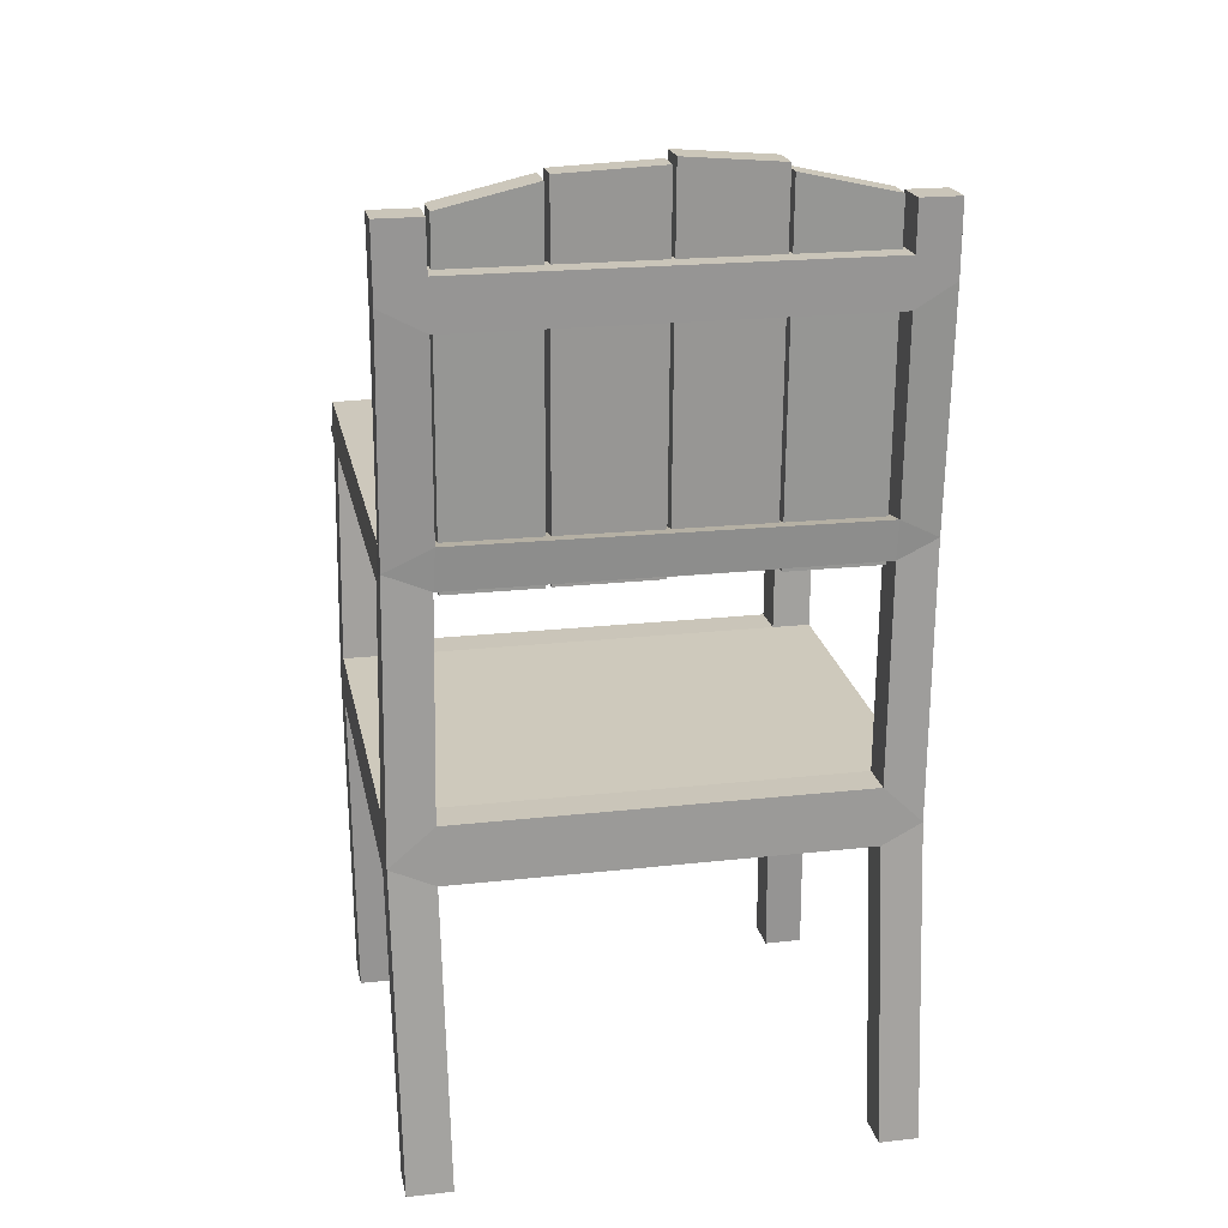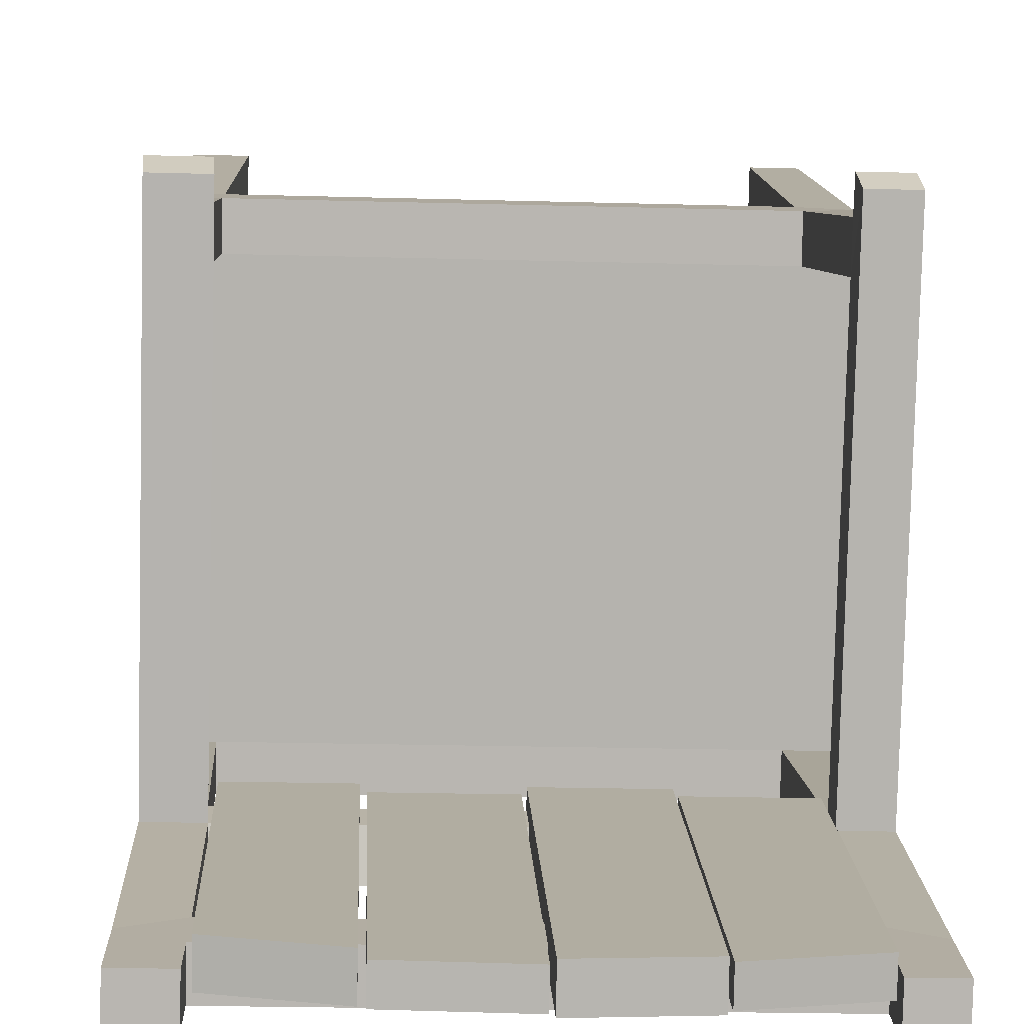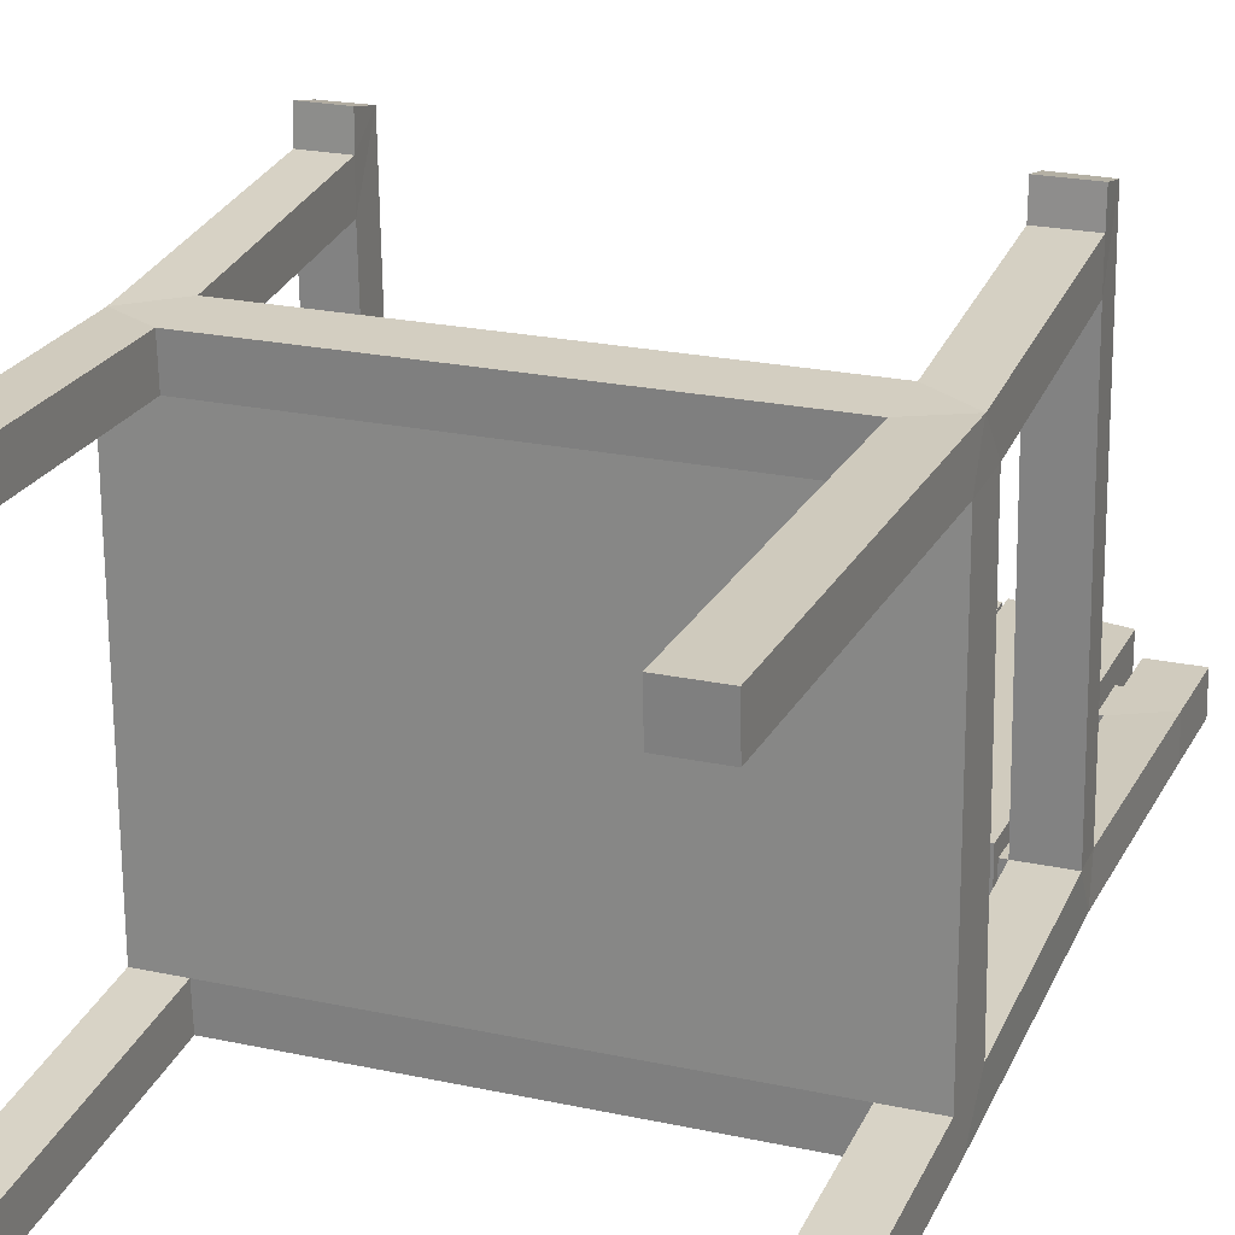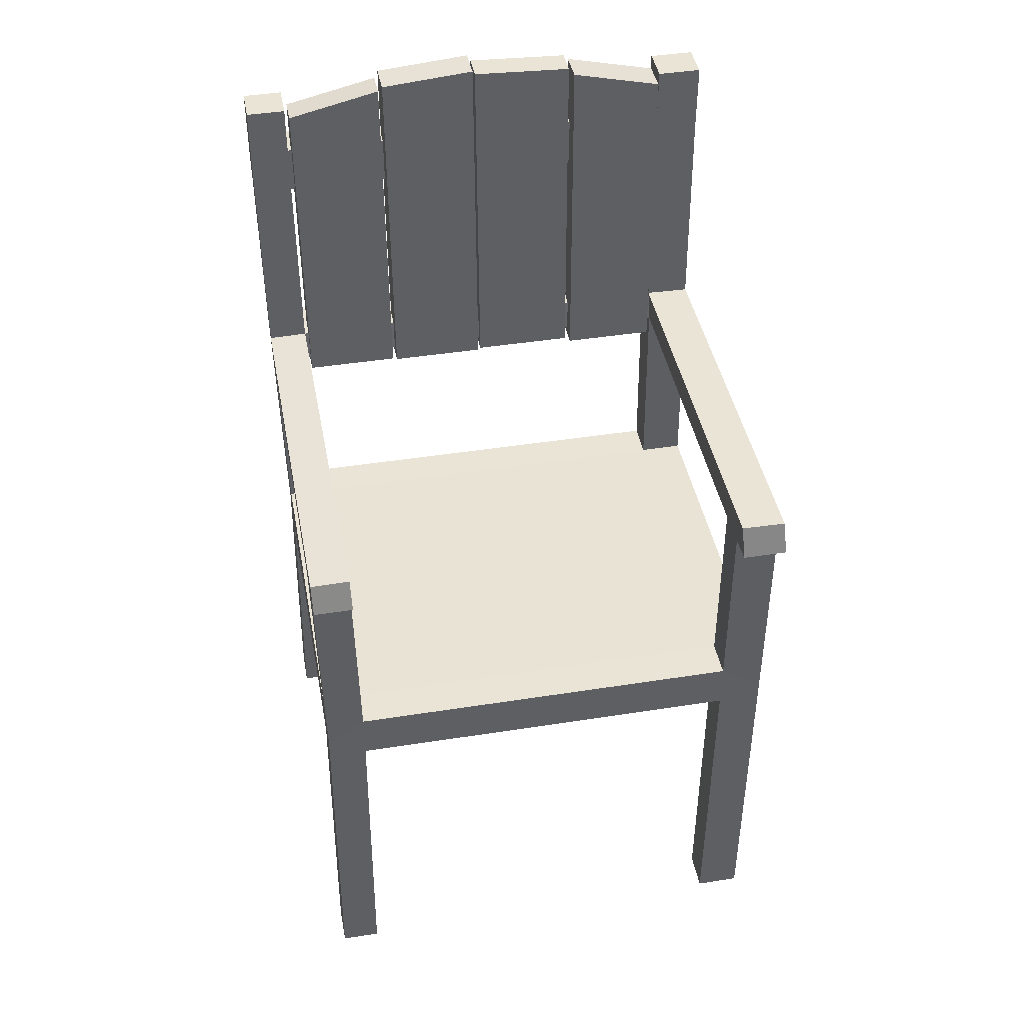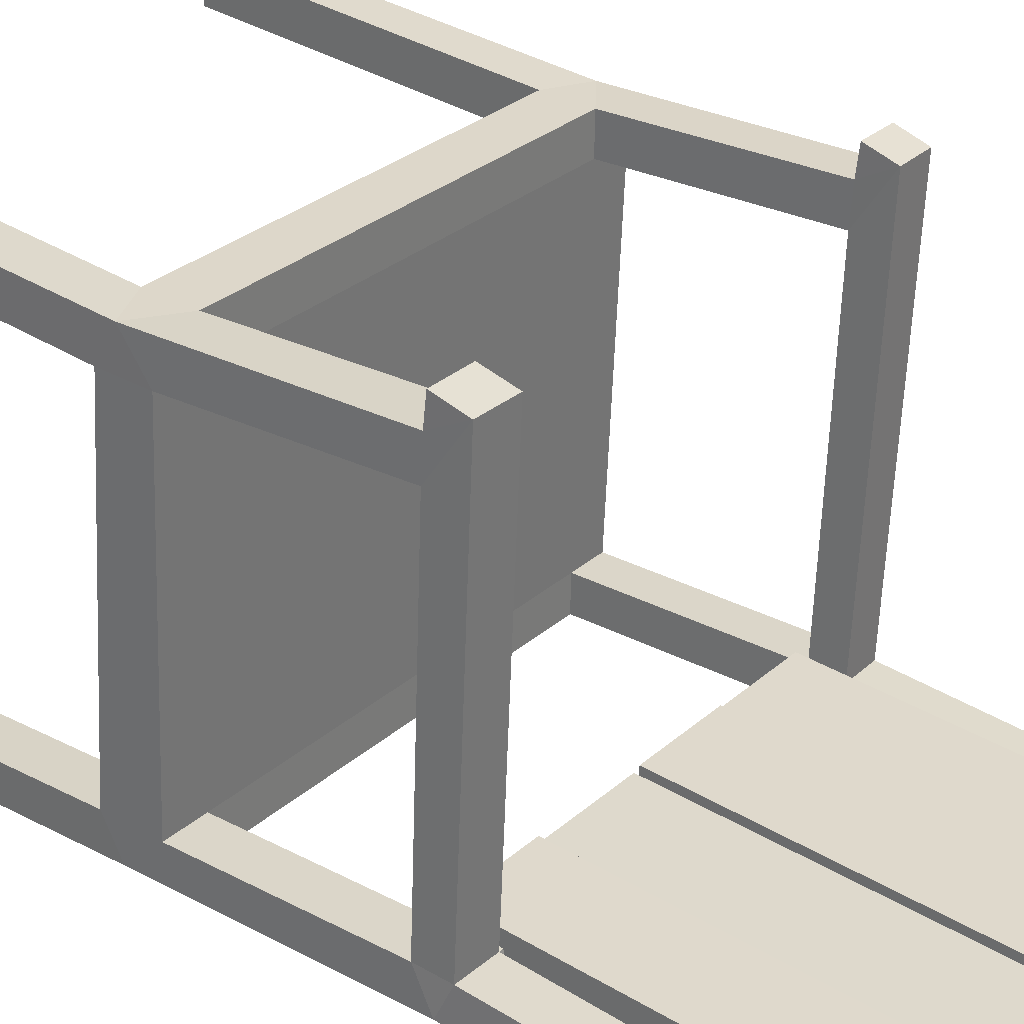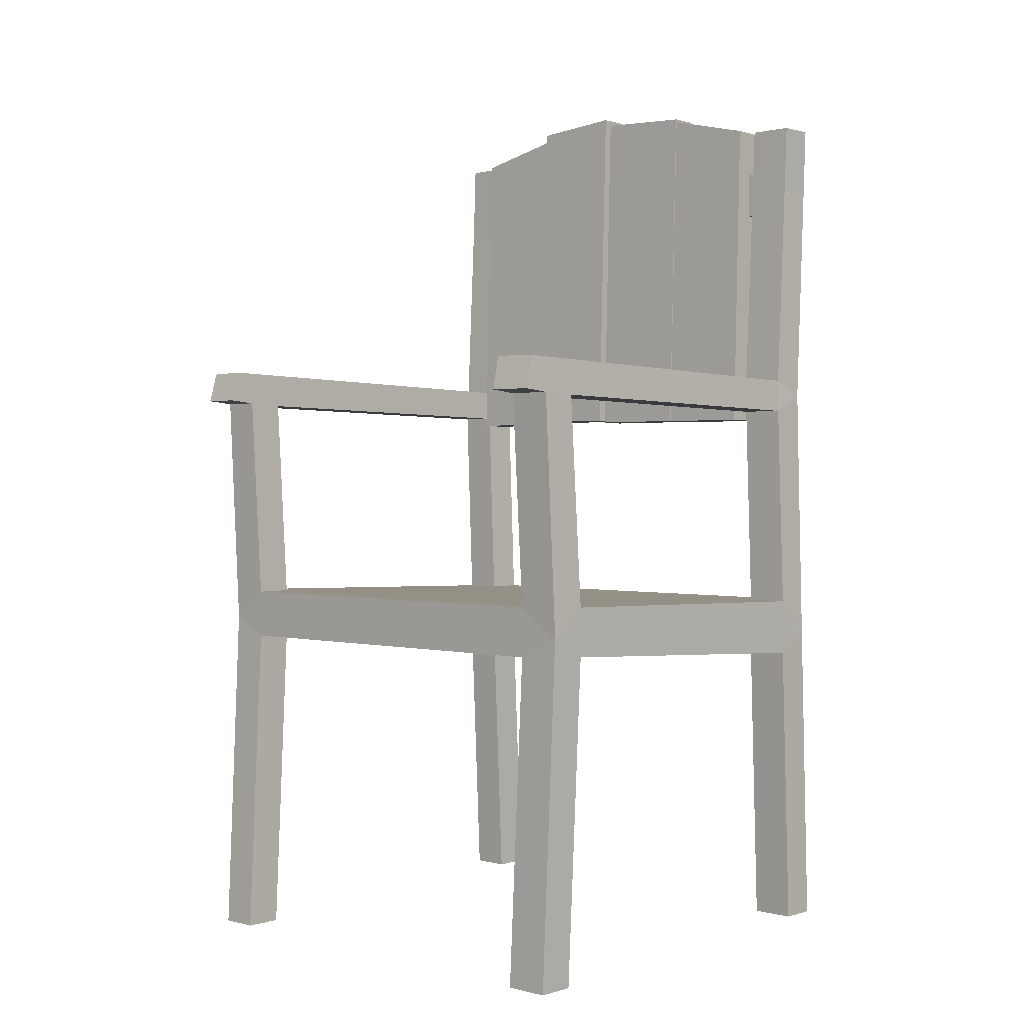
<metadata>
{"format":"obj","ext":"obj","renderer":"f3d","projection":"perspective","resolution":1024,"background":"white","views":[{"elev":20.7,"azim":167.2,"up":"+Y"},{"elev":8.5,"azim":177.6,"up":"+Z"},{"elev":25.8,"azim":21.0,"up":"+Z"},{"elev":43.7,"azim":-11.9,"up":"+Y"},{"elev":31.8,"azim":128.6,"up":"+Z"},{"elev":1.0,"azim":41.5,"up":"+Y"}]}
</metadata>
<code>
v 26.69 38.82 23.37
v 27.83 36.85 -23.51
v -27.26 38.82 22.03
v -26.12 36.85 -24.84
v -21.78 41.02 -24.74
v -22.92 42.08 22.14
v -22.92 36.55 22.14
v -21.78 34.58 -24.74
v 22.94 41.02 -23.63
v 21.8 42.08 23.24
v 21.8 36.55 23.24
v 22.94 34.58 -23.63
v -26.22 41.02 -20.71
v -26.22 34.58 -20.71
v -21.88 34.58 -20.61
v 22.84 34.58 -19.5
v 27.73 34.58 -19.38
v 27.73 41.02 -19.38
v 22.84 41.02 -19.5
v -21.88 41.02 -20.61
v -27.17 42.08 17.76
v -27.17 36.55 17.76
v -22.83 36.55 17.87
v 21.89 36.55 18.98
v 26.78 36.55 19.1
v 26.78 42.08 19.1
v 21.89 42.08 18.98
v -22.83 42.08 17.87
v 21.25 0 24.67
v 21.34 0 20.4
v 26.23 0 20.52
v 26.14 0 24.79
v -27.81 0 23.45
v -27.72 0 19.19
v -23.38 0 19.29
v -23.47 0 23.56
v -26.68 1.118 -22.81
v -22.34 1.118 -22.7
v -26.58 1.118 -26.94
v -22.24 1.118 -26.83
v 22.38 1.118 -21.59
v 27.27 1.118 -21.47
v 22.48 1.118 -25.72
v 27.37 1.118 -25.6
v 27.27 100.1 -20.63
v 22.38 100.1 -20.75
v 27.37 100.1 -24.76
v 22.48 100.1 -24.88
v -22.34 100.1 -21.86
v -26.68 100.1 -21.97
v -22.24 100.1 -25.99
v -26.58 100.1 -26.1
v -22.23 64.76 -24.25
v -22.33 64.76 -20.13
v -26.67 64.76 -20.23
v -26.57 66.84 -24.36
v 22.49 64.76 -23.15
v 27.38 66.84 -23.02
v 27.28 64.76 -18.9
v 22.39 64.76 -19.02
v 22.27 69.29 -23.53
v 27.07 68.53 -19.18
v 22.17 68.62 -19.3
v -22.3 69.04 -24.63
v -22.41 68.38 -20.4
v -26.73 68.28 -20.51
v 22.36 89.51 -24.52
v 27.28 92.16 -24.49
v 27.17 92.16 -20.36
v 22.25 89.51 -20.39
v -22.29 89.57 -25.63
v -22.4 89.57 -21.5
v -26.72 92.21 -21.7
v -26.62 92.21 -25.83
v 22.42 94.81 -24.7
v 22.32 94.81 -20.57
v -22.27 94.84 -25.81
v -22.37 94.84 -21.68
v -23.45 66.06 26.32
v -27.79 66.06 26.21
v -23.51 69.55 25.3
v -27.83 69.45 25.19
v 26.16 66.06 27.55
v 21.27 66.06 27.42
v 25.97 69.69 26.53
v 21.07 69.79 26.41
v 26.23 65.76 24.4
v 26.32 65.59 20.22
v 21.43 65.59 20.1
v 21.34 65.76 24.28
v -23.3 65.54 18.87
v -23.37 65.77 23.13
v -27.64 65.54 18.76
v -27.71 65.77 23.02
v -0.5643 64.05 -18
v -0.5045 63.97 -21.72
v -0.534 104.2 -19.22
v -0.4742 104.1 -22.94
v -11.11 103.3 -19.44
v -11.05 103.3 -23.17
v -11.14 64.05 -18.26
v -11.08 63.97 -21.98
v 10.93 63.81 -18.32
v 10.99 63.73 -21.45
v 10.96 103 -19.47
v 11.02 102.9 -22.6
v -0.1608 103.5 -19.79
v -0.101 103.4 -22.92
v -0.1904 63.81 -18.59
v -0.1306 63.73 -21.72
v 21.65 63.75 -17.44
v 21.71 63.67 -21.16
v 21.68 100.1 -18.55
v 21.74 100 -22.28
v 11.49 102.5 -18.88
v 11.55 102.4 -22.6
v 11.46 63.75 -17.69
v 11.52 63.67 -21.41
v -11.55 63.75 -18.85
v -11.49 63.67 -21.98
v -11.52 102.5 -20.04
v -11.46 102.4 -23.18
v -21.96 100.1 -20.23
v -21.9 100 -23.36
v -21.99 63.75 -19.11
v -21.93 63.67 -22.24
f 1 25 26
f 3 21 22
f 29 30 31 32
f 2 12 9
f 11 1 10
f 3 7 6
f 33 34 35 36
f 5 8 4
f 10 27 28 6
f 7 11 10 6
f 7 23 24 11
f 9 12 8 5
f 13 4 14
f 38 37 39 40
f 16 15 8 12
f 42 41 43 44
f 18 17 2
f 46 45 47 48
f 20 19 9 5
f 50 49 51 52
f 21 13 14 22
f 23 22 14 15
f 24 23 15 16
f 25 24 16 17
f 26 25 17 18
f 27 26 18 19
f 28 27 19 20
f 21 28 20 13
f 11 24 30 29
f 24 25 31 30
f 25 1 32 31
f 1 11 29 32
f 3 22 34 33
f 22 23 35 34
f 23 7 36 35
f 7 3 33 36
f 15 14 37 38
f 14 4 39 37
f 4 8 40 39
f 8 15 38 40
f 17 16 41 42
f 16 12 43 41
f 12 2 44 43
f 2 17 42 44
f 19 18 59 60
f 18 2 58 59
f 2 9 57 58
f 9 19 60 57
f 13 20 54 55
f 20 5 53 54
f 5 4 56 53
f 4 13 55 56
f 80 79 81 82
f 56 55 66
f 53 56 64
f 58 57 61
f 59 58 62
f 84 83 85 86
f 58 61 67 68
f 62 58 68 69
f 63 62 69 70
f 61 63 70 67
f 64 56 74 71
f 65 64 71 72
f 66 65 72 73
f 56 66 73 74
f 68 67 75
f 70 69 76
f 73 72 78
f 71 74 77
f 68 75 48 47
f 69 68 47 45
f 76 69 45 46
f 75 76 46 48
f 78 77 51 49
f 73 78 49 50
f 74 73 50 52
f 77 74 52 51
f 57 60 54 53
f 60 63 65 54
f 63 61 64 65
f 61 57 53 64
f 67 70 72 71
f 70 76 78 72
f 76 75 77 78
f 75 67 71 77
f 55 54 91 93
f 54 65 81 91
f 65 66 82 81
f 66 55 93 82
f 60 59 88 89
f 59 62 85 88
f 62 63 86 85
f 63 60 89 86
f 1 26 88 87
f 26 27 89 88
f 27 10 90 89
f 10 1 87 90
f 6 28 91 92
f 28 21 93 91
f 21 3 94 93
f 3 6 92 94
f 92 81 79
f 94 92 79 80
f 82 94 80
f 91 81 92
f 82 93 94
f 87 85 83
f 90 87 83 84
f 86 90 84
f 88 85 87
f 86 89 90
f 95 96 98 97
f 97 98 100 99
f 99 100 102 101
f 101 102 96 95
f 96 102 100 98
f 101 95 97 99
f 103 104 106 105
f 105 106 108 107
f 107 108 110 109
f 109 110 104 103
f 104 110 108 106
f 109 103 105 107
f 111 112 114 113
f 113 114 116 115
f 115 116 118 117
f 117 118 112 111
f 112 118 116 114
f 117 111 113 115
f 119 120 122 121
f 121 122 124 123
f 123 124 126 125
f 125 126 120 119
f 120 126 124 122
f 125 119 121 123

</code>
